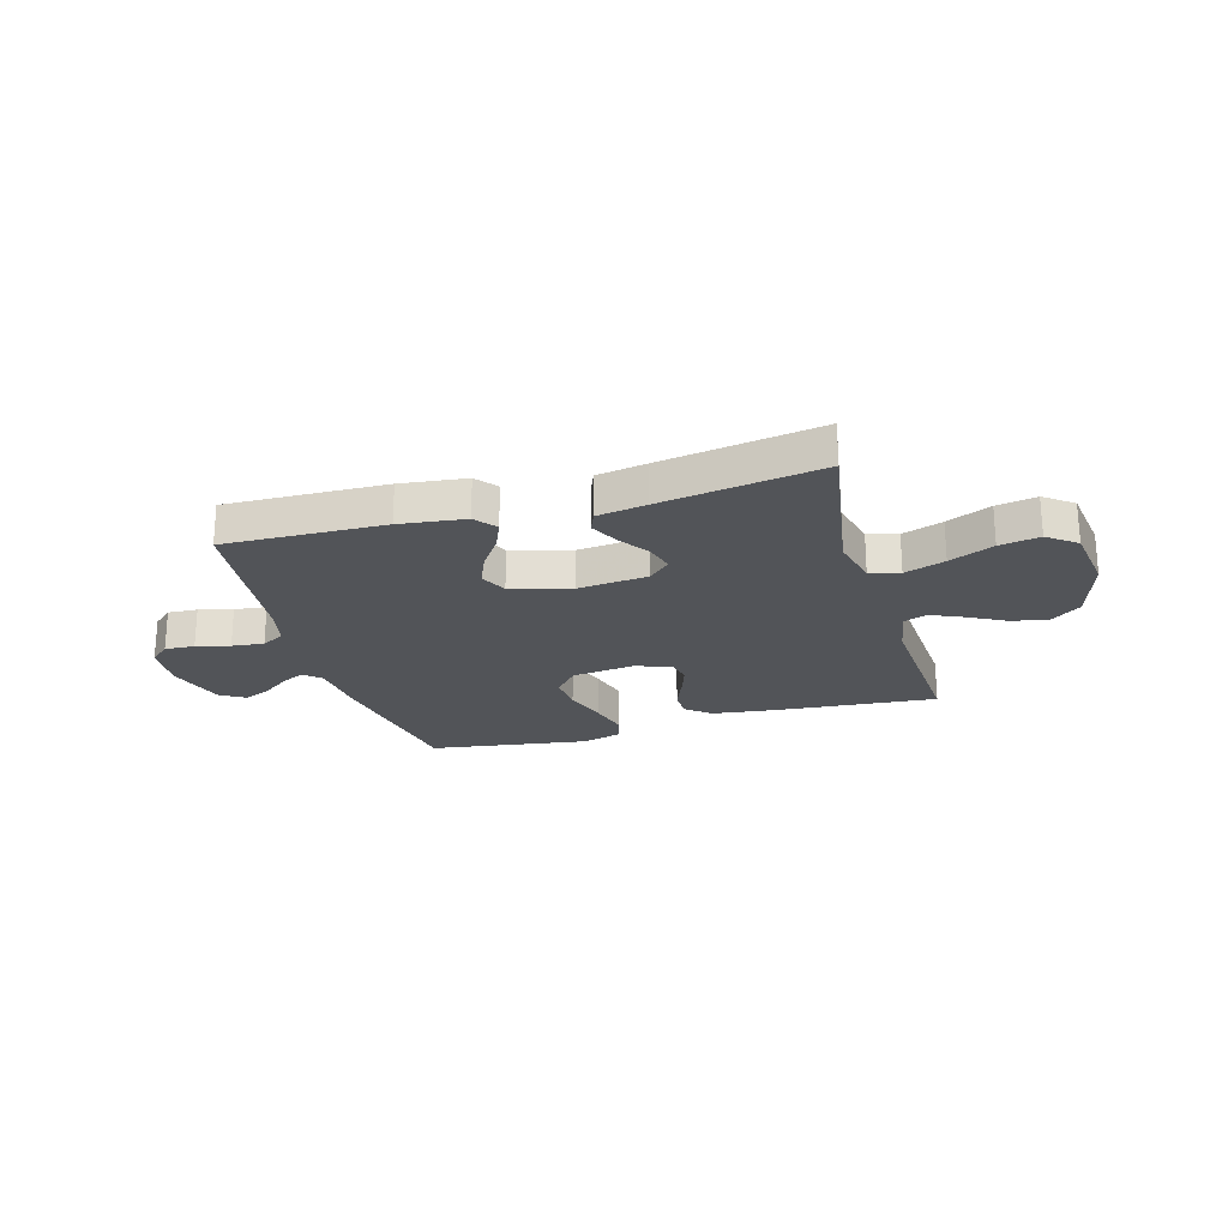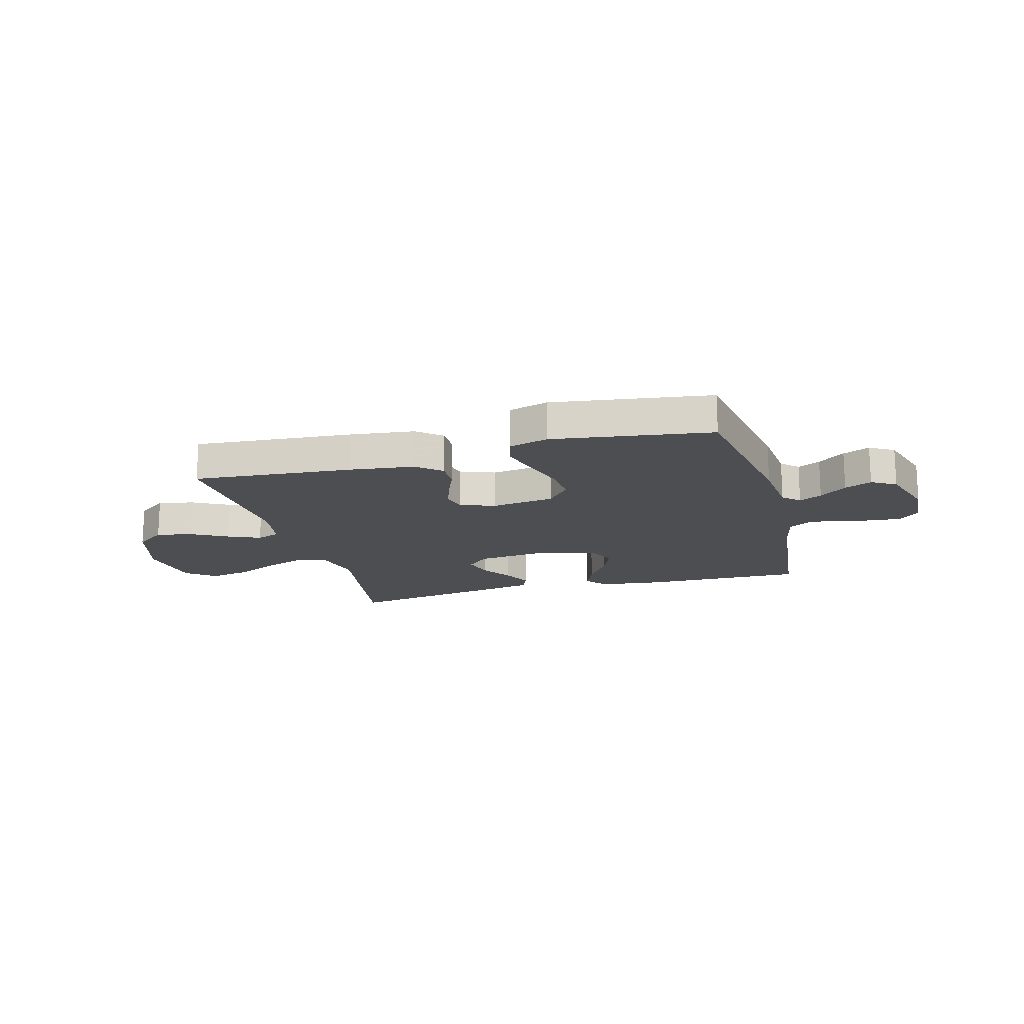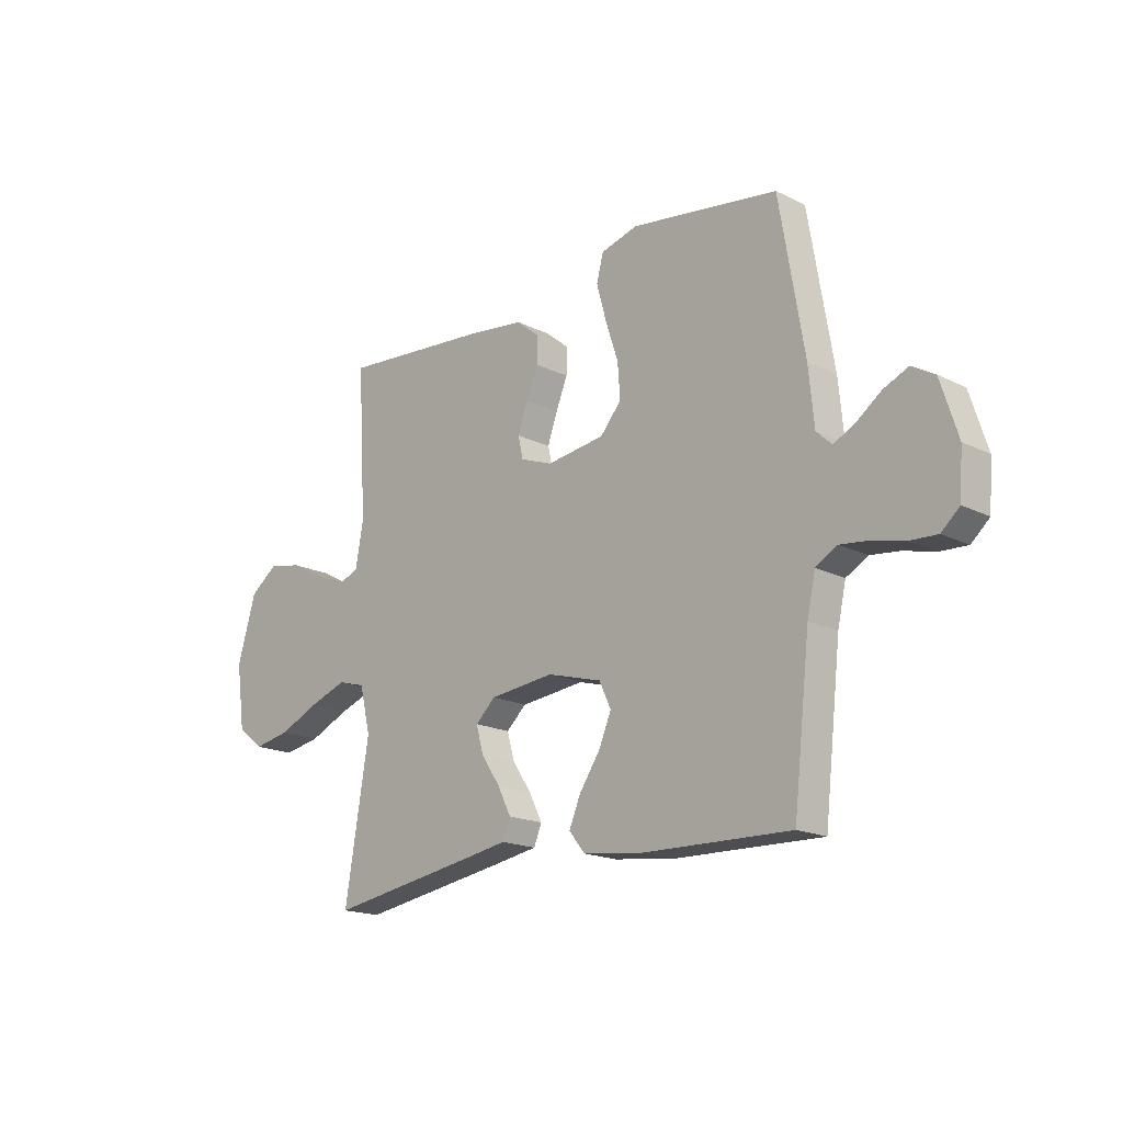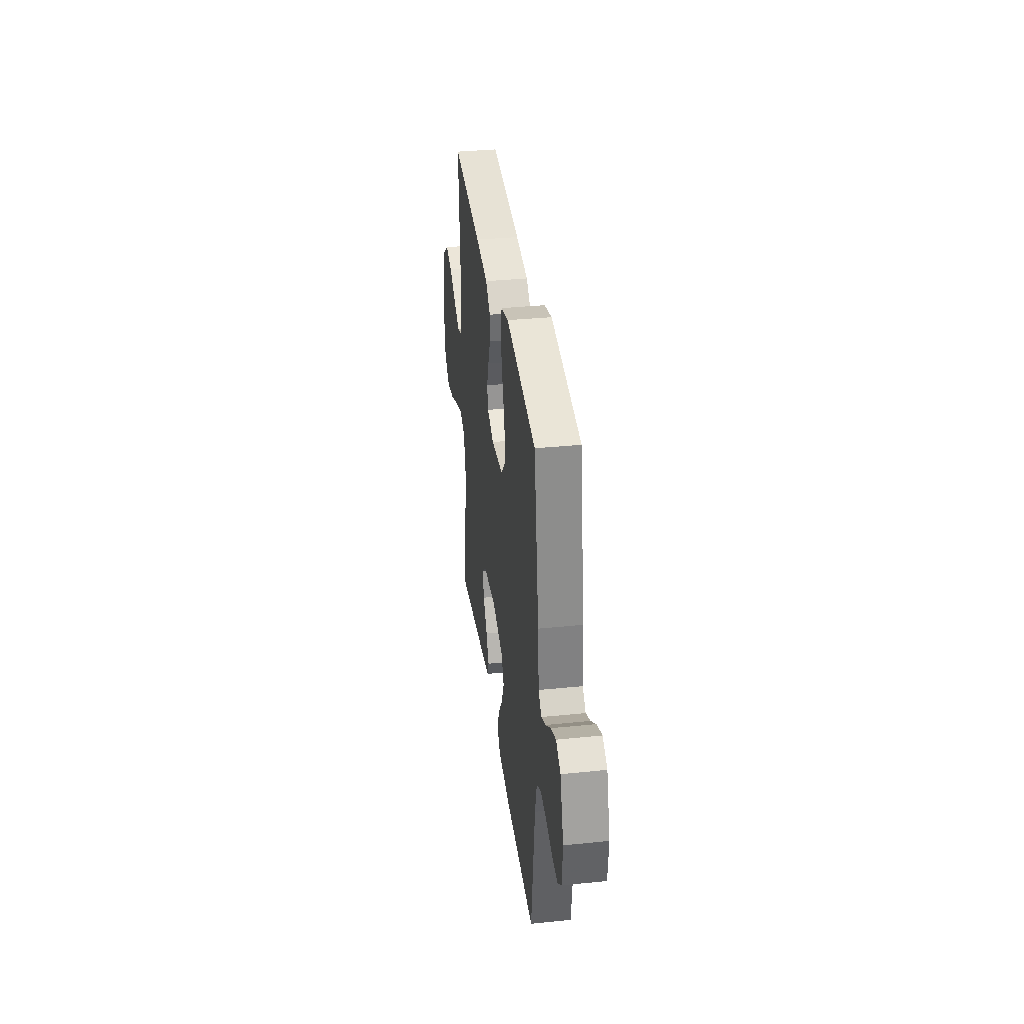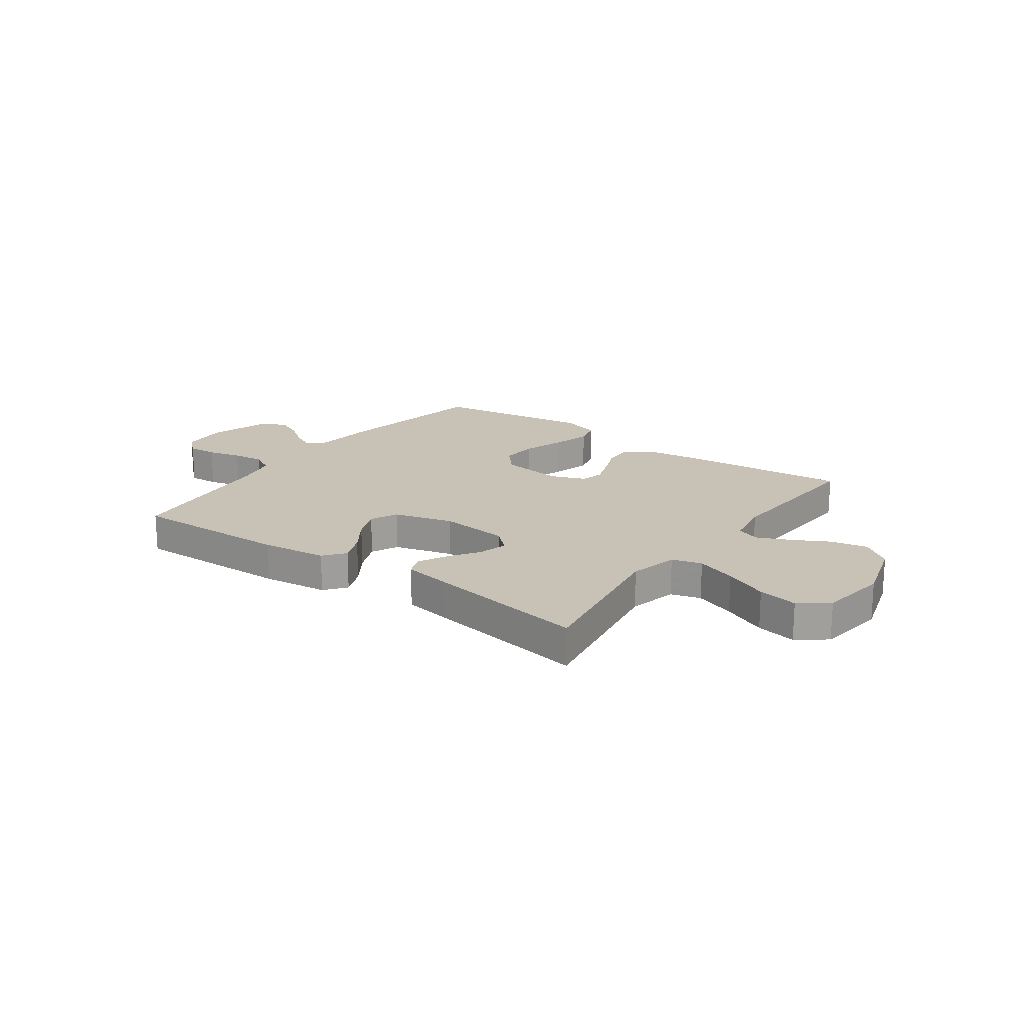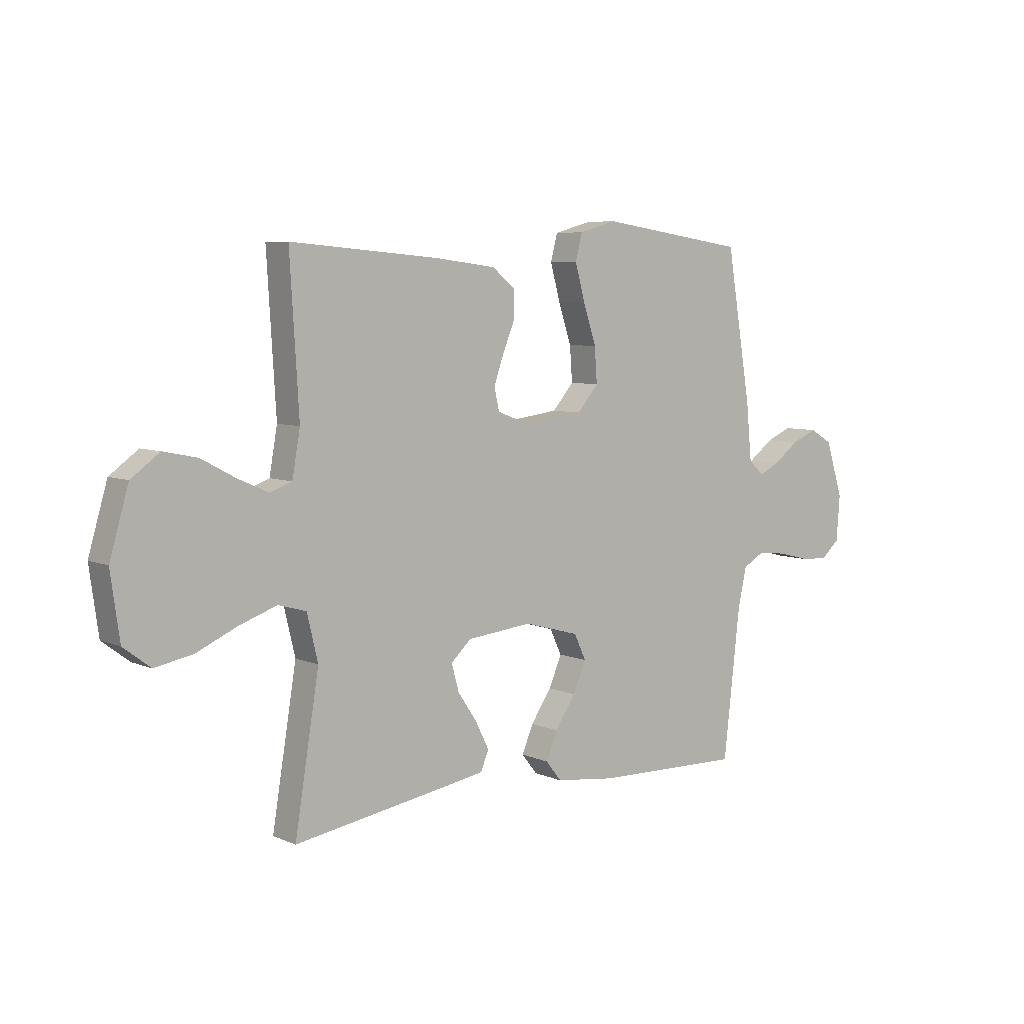
<metadata>
{"format":"obj","ext":"obj","renderer":"f3d","projection":"perspective","resolution":1024,"background":"white","views":[{"elev":-23.0,"azim":-164.0,"up":"+Y"},{"elev":-17.0,"azim":15.4,"up":"+Y"},{"elev":-17.7,"azim":45.5,"up":"+Z"},{"elev":35.5,"azim":82.3,"up":"+Z"},{"elev":19.0,"azim":-144.2,"up":"+Y"},{"elev":6.4,"azim":-38.7,"up":"+Z"}]}
</metadata>
<code>
v -0.5 0.07 -0.5
v -0.451 0.07 -0.2
v -0.473 0.07 -0.108
v -0.529 0.07 -0.092
v -0.605 0.07 -0.119
v -0.688 0.07 -0.156
v -0.763 0.07 -0.17
v -0.817 0.07 -0.129
v -0.835 0.07 0
v -0.797 0.07 0.13
v -0.74 0.07 0.172
v -0.672 0.07 0.158
v -0.603 0.07 0.121
v -0.542 0.07 0.094
v -0.498 0.07 0.11
v -0.482 0.07 0.2
v -0.5 0.07 0.5
v -0.2 0.07 0.475
v -0.078 0.07 0.46
v -0.031 0.07 0.421
v -0.032 0.07 0.368
v -0.056 0.07 0.309
v -0.076 0.07 0.252
v -0.066 0.07 0.207
v 0 0.07 0.182
v 0.119 0.07 0.198
v 0.162 0.07 0.248
v 0.157 0.07 0.318
v 0.131 0.07 0.397
v 0.111 0.07 0.47
v 0.125 0.07 0.523
v 0.2 0.07 0.544
v 0.5 0.07 0.5
v 0.55 0.07 0.2
v 0.561 0.07 0.086
v 0.592 0.07 0.057
v 0.635 0.07 0.078
v 0.686 0.07 0.116
v 0.737 0.07 0.138
v 0.783 0.07 0.111
v 0.818 0.07 0
v 0.811 0.07 -0.091
v 0.774 0.07 -0.124
v 0.718 0.07 -0.121
v 0.655 0.07 -0.105
v 0.595 0.07 -0.098
v 0.551 0.07 -0.123
v 0.534 0.07 -0.2
v 0.5 0.07 -0.5
v 0.2 0.07 -0.493
v 0.077 0.07 -0.478
v 0.045 0.07 -0.438
v 0.068 0.07 -0.383
v 0.11 0.07 -0.321
v 0.136 0.07 -0.26
v 0.112 0.07 -0.209
v 0 0.07 -0.178
v -0.131 0.07 -0.192
v -0.172 0.07 -0.23
v -0.157 0.07 -0.284
v -0.118 0.07 -0.342
v -0.091 0.07 -0.396
v -0.107 0.07 -0.435
v -0.2 0.07 -0.451
v -0.5 0 -0.5
v -0.451 0 -0.2
v -0.473 0 -0.108
v -0.529 0 -0.092
v -0.605 0 -0.119
v -0.688 0 -0.156
v -0.763 0 -0.17
v -0.817 0 -0.129
v -0.835 0 0
v -0.797 0 0.13
v -0.74 0 0.172
v -0.672 0 0.158
v -0.603 0 0.121
v -0.542 0 0.094
v -0.498 0 0.11
v -0.482 0 0.2
v -0.5 0 0.5
v -0.2 0 0.475
v -0.078 0 0.46
v -0.031 0 0.421
v -0.032 0 0.368
v -0.056 0 0.309
v -0.076 0 0.252
v -0.066 0 0.207
v 0 0 0.182
v 0.119 0 0.198
v 0.162 0 0.248
v 0.157 0 0.318
v 0.131 0 0.397
v 0.111 0 0.47
v 0.125 0 0.523
v 0.2 0 0.544
v 0.5 0 0.5
v 0.55 0 0.2
v 0.561 0 0.086
v 0.592 0 0.057
v 0.635 0 0.078
v 0.686 0 0.116
v 0.737 0 0.138
v 0.783 0 0.111
v 0.818 0 0
v 0.811 0 -0.091
v 0.774 0 -0.124
v 0.718 0 -0.121
v 0.655 0 -0.105
v 0.595 0 -0.098
v 0.551 0 -0.123
v 0.534 0 -0.2
v 0.5 0 -0.5
v 0.2 0 -0.493
v 0.077 0 -0.478
v 0.045 0 -0.438
v 0.068 0 -0.383
v 0.11 0 -0.321
v 0.136 0 -0.26
v 0.112 0 -0.209
v 0 0 -0.178
v -0.131 0 -0.192
v -0.172 0 -0.23
v -0.157 0 -0.284
v -0.118 0 -0.342
v -0.091 0 -0.396
v -0.107 0 -0.435
v -0.2 0 -0.451
f 63 64 1 2
f 60 61 62 63
f 60 63 2 3
f 59 60 3
f 58 59 3
f 57 58 3 4
f 51 52 53 54
f 51 54 55
f 48 49 50 51
f 47 48 51 55
f 46 47 55 56
f 42 43 44 45
f 42 45 46
f 41 42 46
f 37 38 39 40
f 36 37 40 41
f 32 33 34 35
f 30 31 32 35
f 28 29 30 35
f 27 28 35 36
f 26 27 36
f 25 26 36
f 19 20 21 22
f 19 22 23
f 16 17 18 19
f 15 16 19 23
f 14 15 23 24
f 10 11 12 13
f 10 13 14
f 9 10 14
f 5 6 7 8
f 4 5 8 9
f 57 4 9 14
f 25 36 41 46
f 25 46 56 57
f 14 24 25 57
f 66 65 128 127
f 127 126 125 124
f 67 66 127 124
f 67 124 123
f 67 123 122
f 68 67 122 121
f 118 117 116 115
f 119 118 115
f 115 114 113 112
f 119 115 112 111
f 120 119 111 110
f 109 108 107 106
f 110 109 106
f 110 106 105
f 104 103 102 101
f 105 104 101 100
f 99 98 97 96
f 99 96 95 94
f 99 94 93 92
f 100 99 92 91
f 100 91 90
f 100 90 89
f 86 85 84 83
f 87 86 83
f 83 82 81 80
f 87 83 80 79
f 88 87 79 78
f 77 76 75 74
f 78 77 74
f 78 74 73
f 72 71 70 69
f 73 72 69 68
f 78 73 68 121
f 110 105 100 89
f 121 120 110 89
f 121 89 88 78
f 1 65 66 2
f 2 66 67 3
f 3 67 68 4
f 4 68 69 5
f 5 69 70 6
f 6 70 71 7
f 7 71 72 8
f 8 72 73 9
f 9 73 74 10
f 10 74 75 11
f 11 75 76 12
f 12 76 77 13
f 13 77 78 14
f 14 78 79 15
f 15 79 80 16
f 16 80 81 17
f 17 81 82 18
f 18 82 83 19
f 19 83 84 20
f 20 84 85 21
f 21 85 86 22
f 22 86 87 23
f 23 87 88 24
f 24 88 89 25
f 25 89 90 26
f 26 90 91 27
f 27 91 92 28
f 28 92 93 29
f 29 93 94 30
f 30 94 95 31
f 31 95 96 32
f 32 96 97 33
f 33 97 98 34
f 34 98 99 35
f 35 99 100 36
f 36 100 101 37
f 37 101 102 38
f 38 102 103 39
f 39 103 104 40
f 40 104 105 41
f 41 105 106 42
f 42 106 107 43
f 43 107 108 44
f 44 108 109 45
f 45 109 110 46
f 46 110 111 47
f 47 111 112 48
f 48 112 113 49
f 49 113 114 50
f 50 114 115 51
f 51 115 116 52
f 52 116 117 53
f 53 117 118 54
f 54 118 119 55
f 55 119 120 56
f 56 120 121 57
f 57 121 122 58
f 58 122 123 59
f 59 123 124 60
f 60 124 125 61
f 61 125 126 62
f 62 126 127 63
f 63 127 128 64
f 64 128 65 1

</code>
